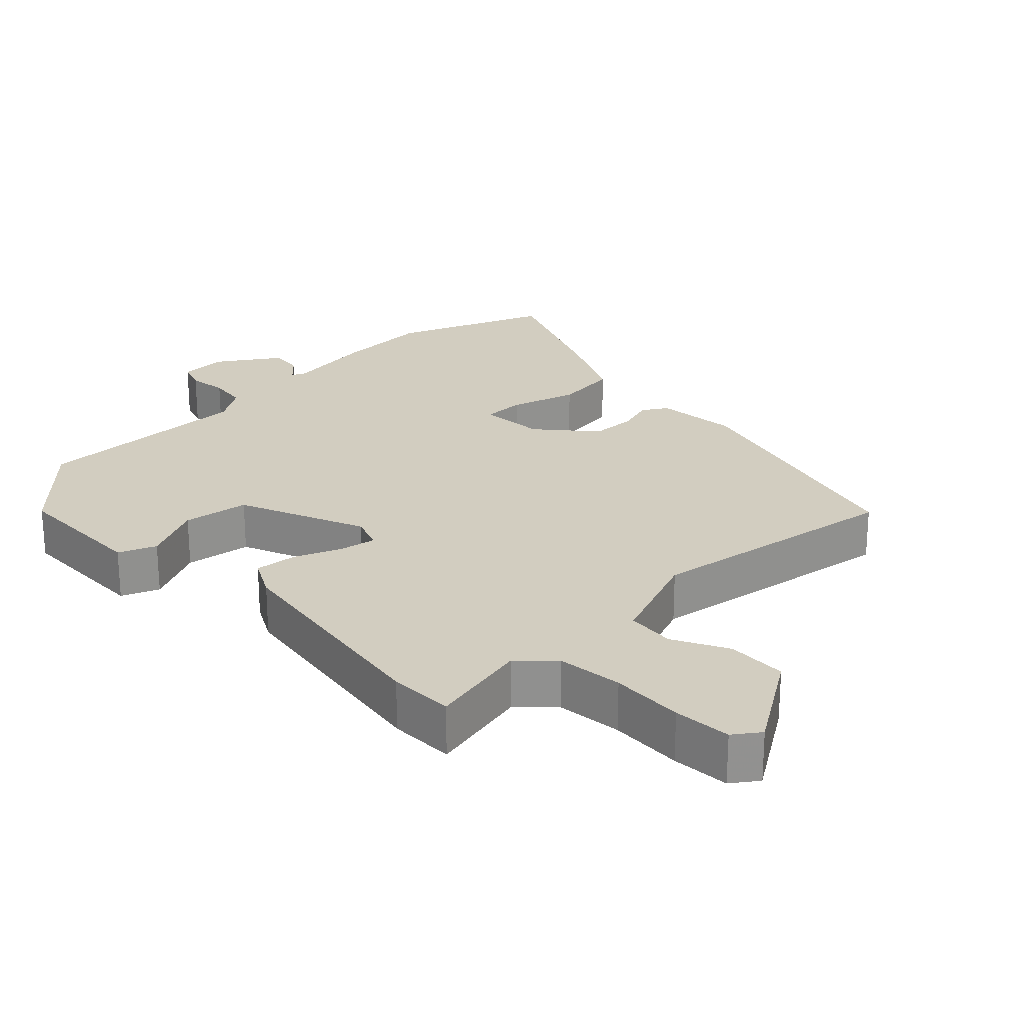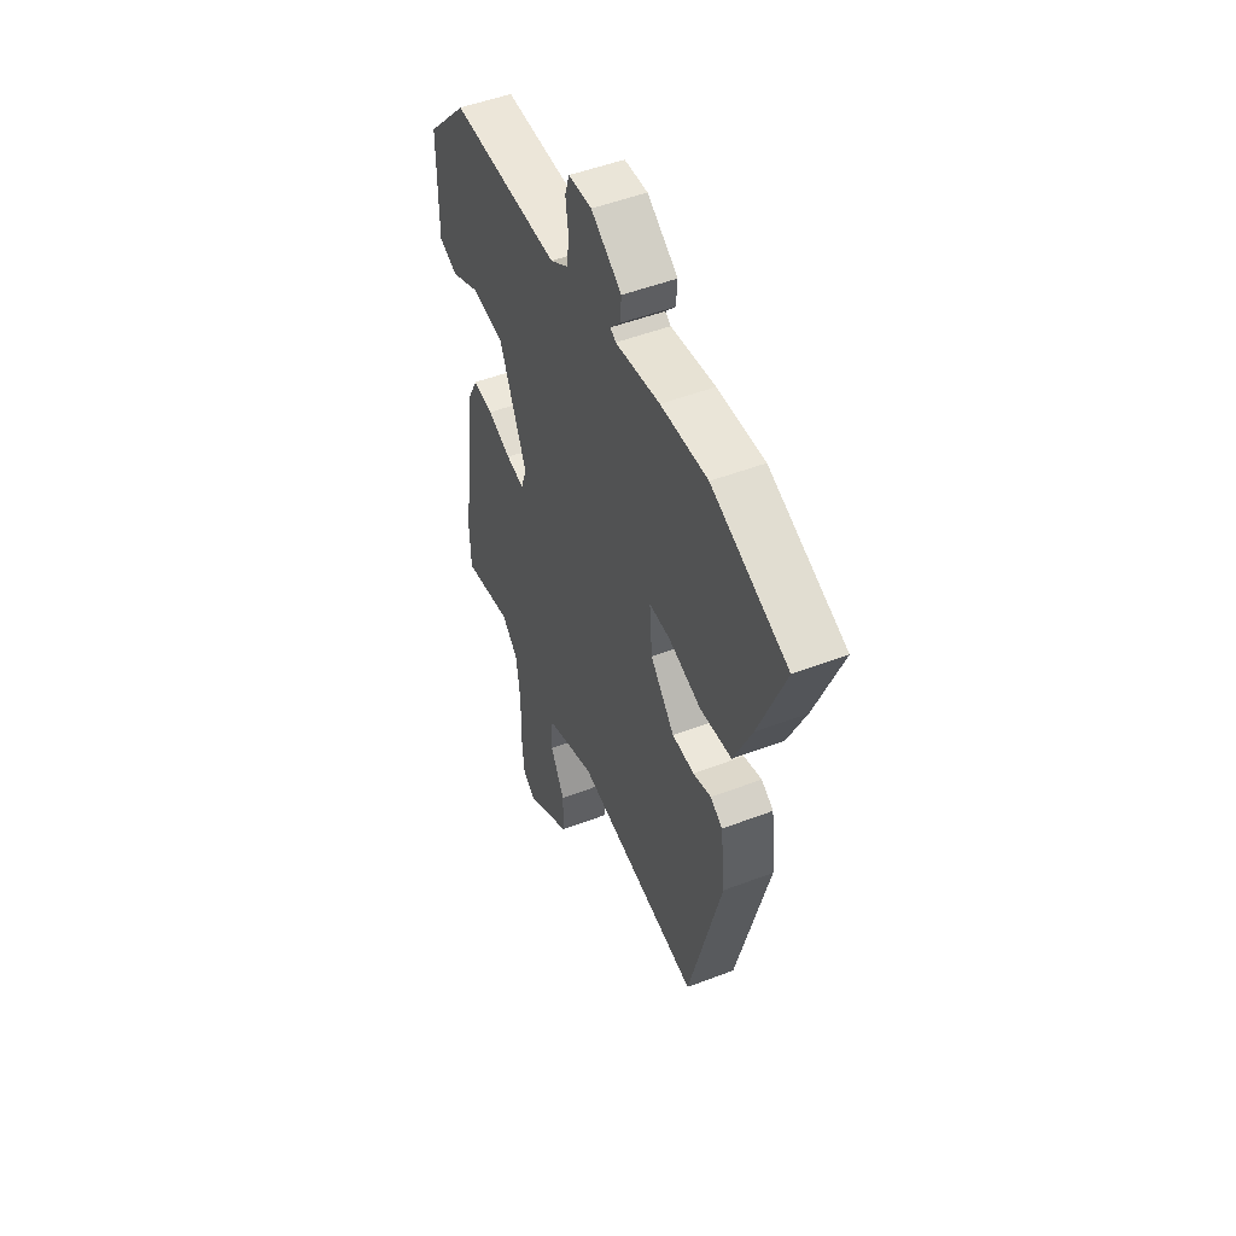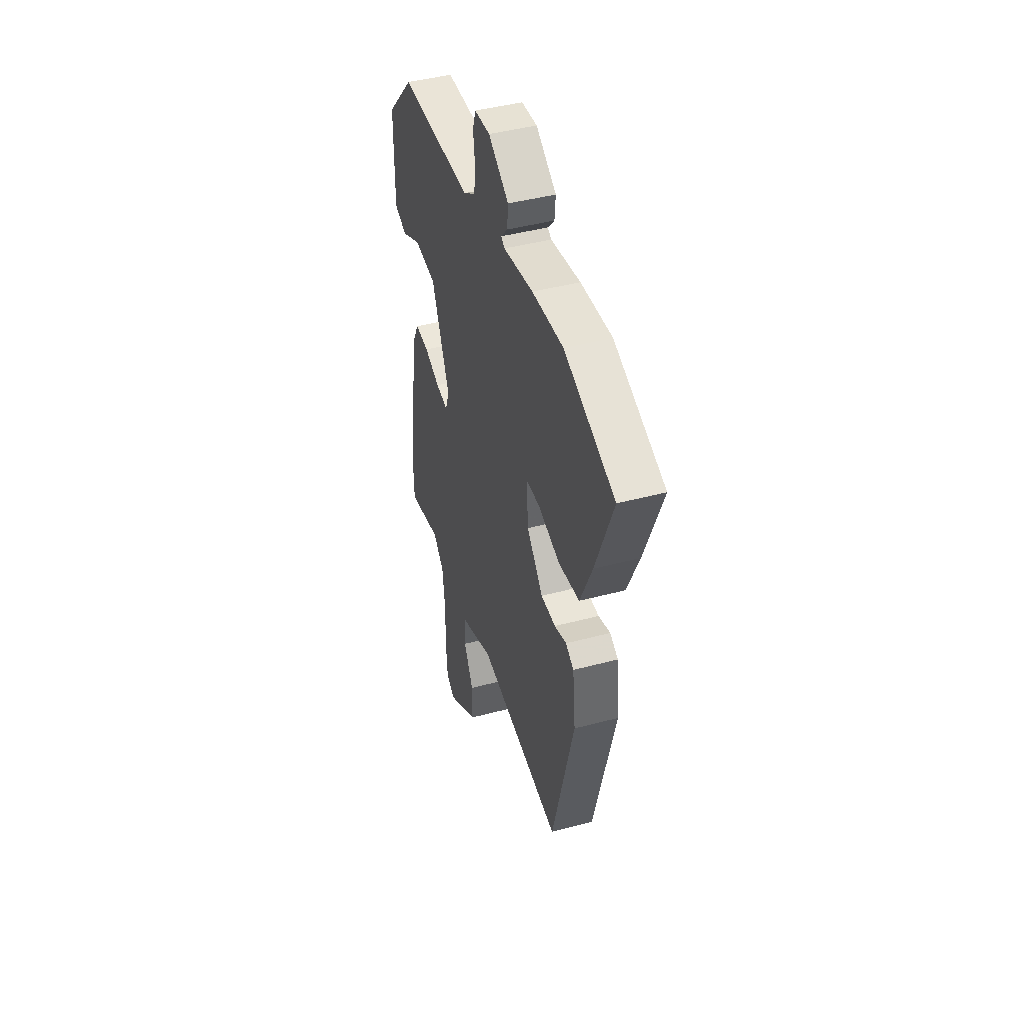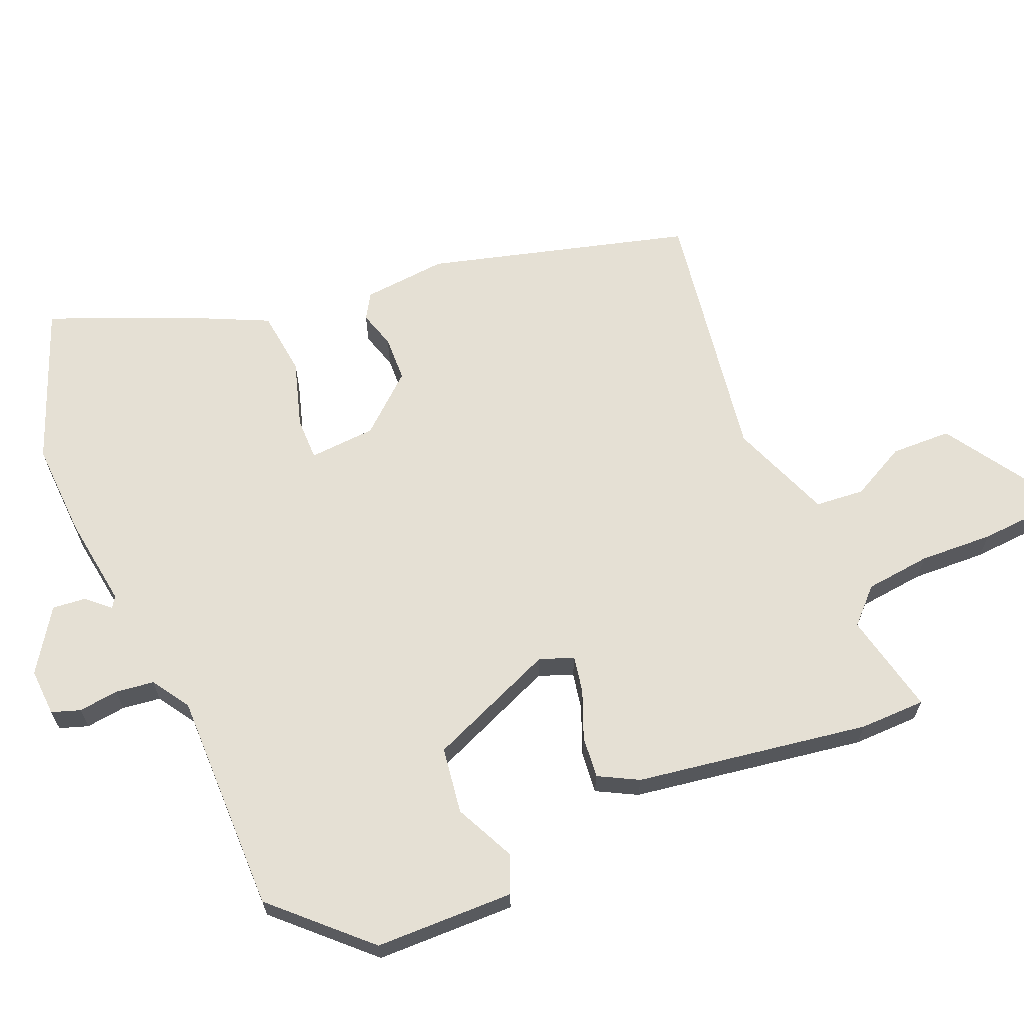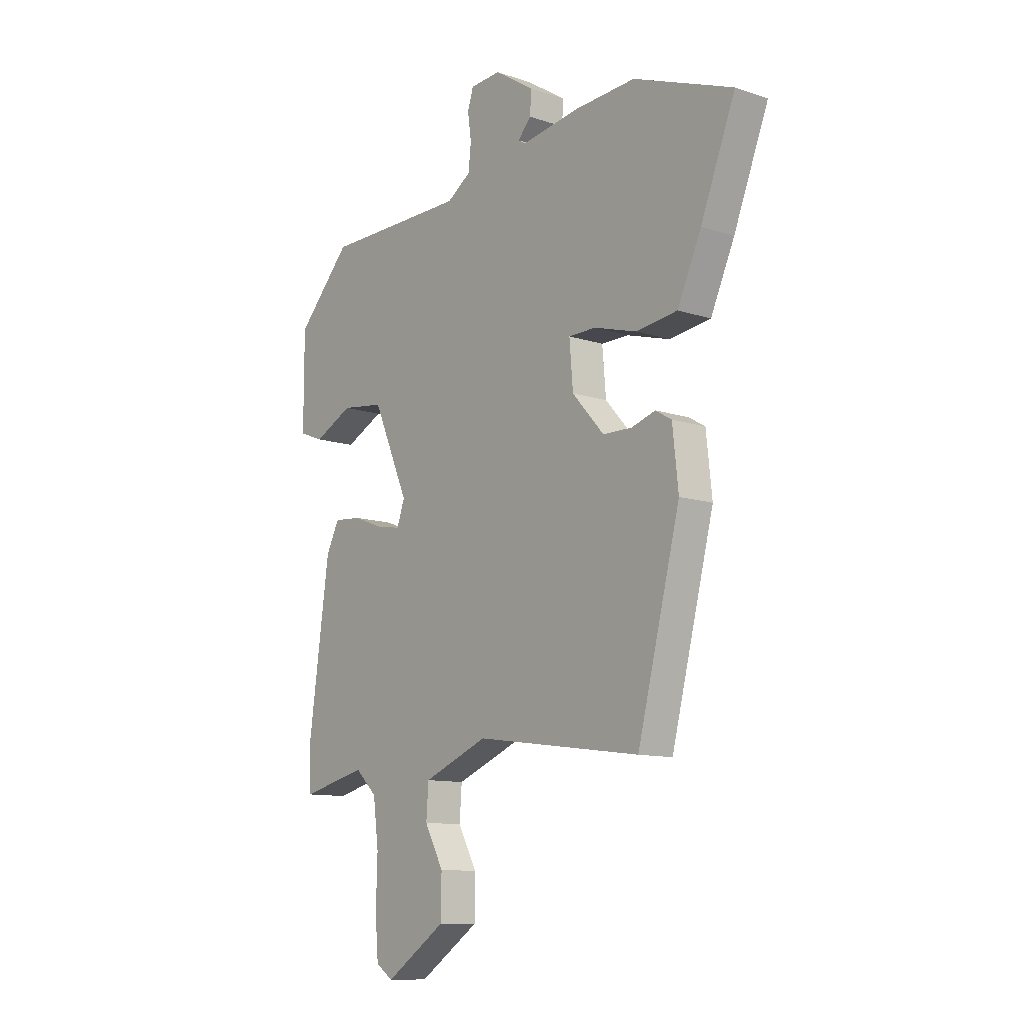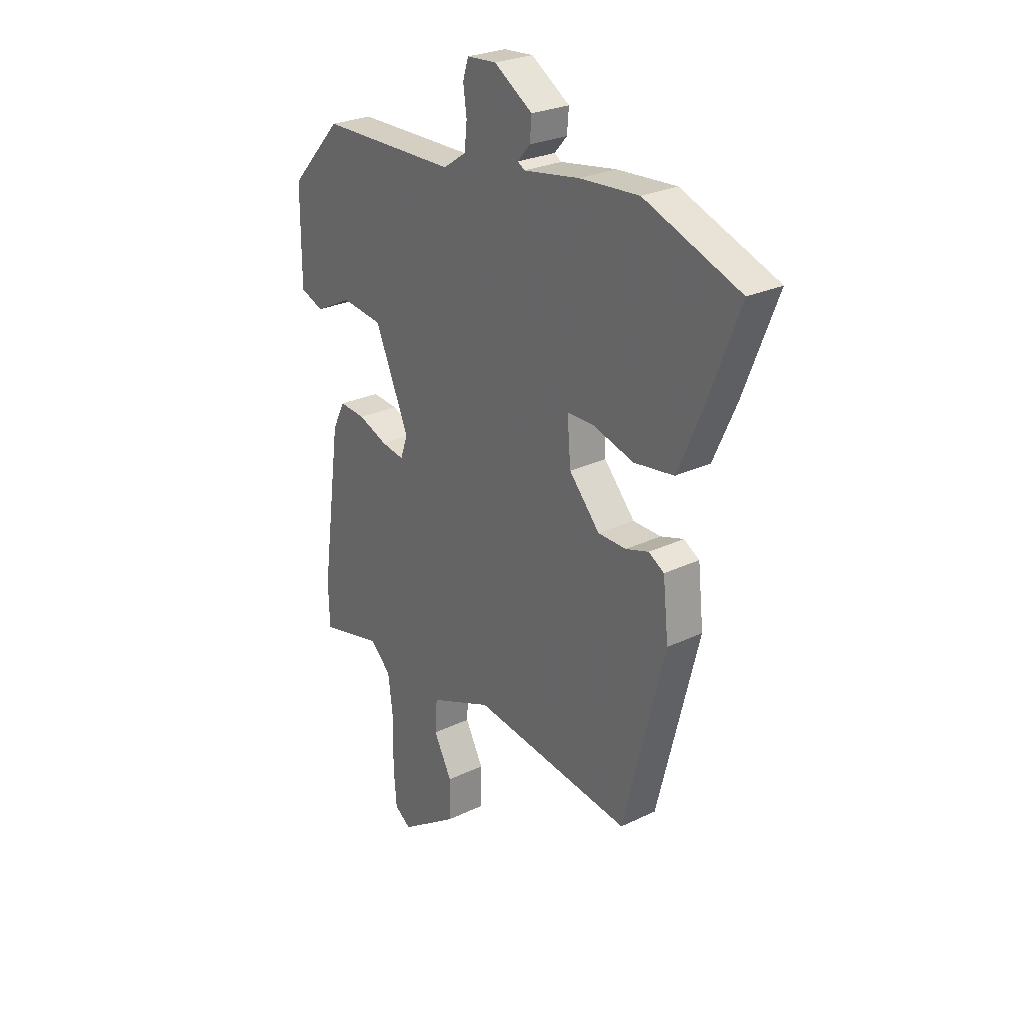
<metadata>
{"format":"obj","ext":"obj","renderer":"f3d","projection":"perspective","resolution":1024,"background":"white","views":[{"elev":24.4,"azim":137.0,"up":"+Y"},{"elev":50.5,"azim":-112.7,"up":"+Z"},{"elev":44.4,"azim":-107.3,"up":"+Z"},{"elev":65.4,"azim":68.2,"up":"+Y"},{"elev":-11.0,"azim":-129.4,"up":"+Z"},{"elev":26.2,"azim":-127.2,"up":"+Z"}]}
</metadata>
<code>
v -0.36 0.07 -0.509
v -0.455 0.07 -0.134
v -0.442 0.07 -0.014
v -0.406 0.07 0.007
v -0.353 0.07 -0.01
v -0.288 0.07 -0.009
v -0.217 0.07 0.07
v -0.209 0.07 0.165
v -0.27 0.07 0.166
v -0.366 0.07 0.139
v -0.458 0.07 0.152
v -0.511 0.07 0.27
v -0.588 0.07 0.467
v -0.366 0.07 0.55
v -0.229 0.07 0.541
v -0.099 0.07 0.52
v -0.083 0.07 0.53
v -0.112 0.07 0.563
v -0.116 0.07 0.611
v -0.027 0.07 0.668
v 0.041 0.07 0.663
v 0.054 0.07 0.622
v 0.046 0.07 0.565
v 0.052 0.07 0.51
v 0.105 0.07 0.474
v 0.423 0.07 0.47
v 0.543 0.07 0.34
v 0.543 0.07 0.141
v 0.489 0.07 0.12
v 0.403 0.07 0.163
v 0.308 0.07 0.151
v 0.229 0.07 -0.03
v 0.246 0.07 -0.079
v 0.299 0.07 -0.07
v 0.367 0.07 -0.044
v 0.427 0.07 -0.039
v 0.456 0.07 -0.096
v 0.502 0.07 -0.43
v 0.499 0.07 -0.524
v 0.354 0.07 -0.489
v 0.306 0.07 -0.535
v 0.294 0.07 -0.629
v 0.297 0.07 -0.734
v 0.29 0.07 -0.817
v 0.252 0.07 -0.843
v 0.117 0.07 -0.752
v 0.116 0.07 -0.666
v 0.158 0.07 -0.588
v 0.153 0.07 -0.518
v 0.009 0.07 -0.459
v -0.36 0 -0.509
v -0.455 0 -0.134
v -0.442 0 -0.014
v -0.406 0 0.007
v -0.353 0 -0.01
v -0.288 0 -0.009
v -0.217 0 0.07
v -0.209 0 0.165
v -0.27 0 0.166
v -0.366 0 0.139
v -0.458 0 0.152
v -0.511 0 0.27
v -0.588 0 0.467
v -0.366 0 0.55
v -0.229 0 0.541
v -0.099 0 0.52
v -0.083 0 0.53
v -0.112 0 0.563
v -0.116 0 0.611
v -0.027 0 0.668
v 0.041 0 0.663
v 0.054 0 0.622
v 0.046 0 0.565
v 0.052 0 0.51
v 0.105 0 0.474
v 0.423 0 0.47
v 0.543 0 0.34
v 0.543 0 0.141
v 0.489 0 0.12
v 0.403 0 0.163
v 0.308 0 0.151
v 0.229 0 -0.03
v 0.246 0 -0.079
v 0.299 0 -0.07
v 0.367 0 -0.044
v 0.427 0 -0.039
v 0.456 0 -0.096
v 0.502 0 -0.43
v 0.499 0 -0.524
v 0.354 0 -0.489
v 0.306 0 -0.535
v 0.294 0 -0.629
v 0.297 0 -0.734
v 0.29 0 -0.817
v 0.252 0 -0.843
v 0.117 0 -0.752
v 0.116 0 -0.666
v 0.158 0 -0.588
v 0.153 0 -0.518
v 0.009 0 -0.459
f 46 47 48
f 45 46 48
f 44 45 48
f 43 44 48
f 42 43 48
f 41 42 48 49
f 40 41 49 50
f 38 39 40
f 37 38 40
f 36 37 40
f 35 36 40
f 34 35 40
f 33 34 40 50
f 28 29 30
f 27 28 30
f 26 27 30
f 25 26 30
f 24 25 30 31
f 21 22 23
f 20 21 23
f 19 20 23
f 18 19 23
f 17 18 23
f 16 17 23 24
f 14 15 16
f 13 14 16
f 12 13 16
f 11 12 16
f 10 11 16
f 9 10 16
f 8 9 16 24
f 24 31 32
f 8 24 32
f 7 8 32
f 3 4 5
f 2 3 5
f 1 2 5
f 50 1 5
f 50 5 6
f 32 33 50
f 7 32 50
f 6 7 50
f 98 97 96
f 98 96 95
f 98 95 94
f 98 94 93
f 98 93 92
f 99 98 92 91
f 100 99 91 90
f 90 89 88
f 90 88 87
f 90 87 86
f 90 86 85
f 90 85 84
f 100 90 84 83
f 80 79 78
f 80 78 77
f 80 77 76
f 80 76 75
f 81 80 75 74
f 73 72 71
f 73 71 70
f 73 70 69
f 73 69 68
f 73 68 67
f 74 73 67 66
f 66 65 64
f 66 64 63
f 66 63 62
f 66 62 61
f 66 61 60
f 66 60 59
f 74 66 59 58
f 82 81 74
f 82 74 58
f 82 58 57
f 55 54 53
f 55 53 52
f 55 52 51
f 55 51 100
f 56 55 100
f 100 83 82
f 100 82 57
f 100 57 56
f 1 51 52 2
f 2 52 53 3
f 3 53 54 4
f 4 54 55 5
f 5 55 56 6
f 6 56 57 7
f 7 57 58 8
f 8 58 59 9
f 9 59 60 10
f 10 60 61 11
f 11 61 62 12
f 12 62 63 13
f 13 63 64 14
f 14 64 65 15
f 15 65 66 16
f 16 66 67 17
f 17 67 68 18
f 18 68 69 19
f 19 69 70 20
f 20 70 71 21
f 21 71 72 22
f 22 72 73 23
f 23 73 74 24
f 24 74 75 25
f 25 75 76 26
f 26 76 77 27
f 27 77 78 28
f 28 78 79 29
f 29 79 80 30
f 30 80 81 31
f 31 81 82 32
f 32 82 83 33
f 33 83 84 34
f 34 84 85 35
f 35 85 86 36
f 36 86 87 37
f 37 87 88 38
f 38 88 89 39
f 39 89 90 40
f 40 90 91 41
f 41 91 92 42
f 42 92 93 43
f 43 93 94 44
f 44 94 95 45
f 45 95 96 46
f 46 96 97 47
f 47 97 98 48
f 48 98 99 49
f 49 99 100 50
f 50 100 51 1

</code>
